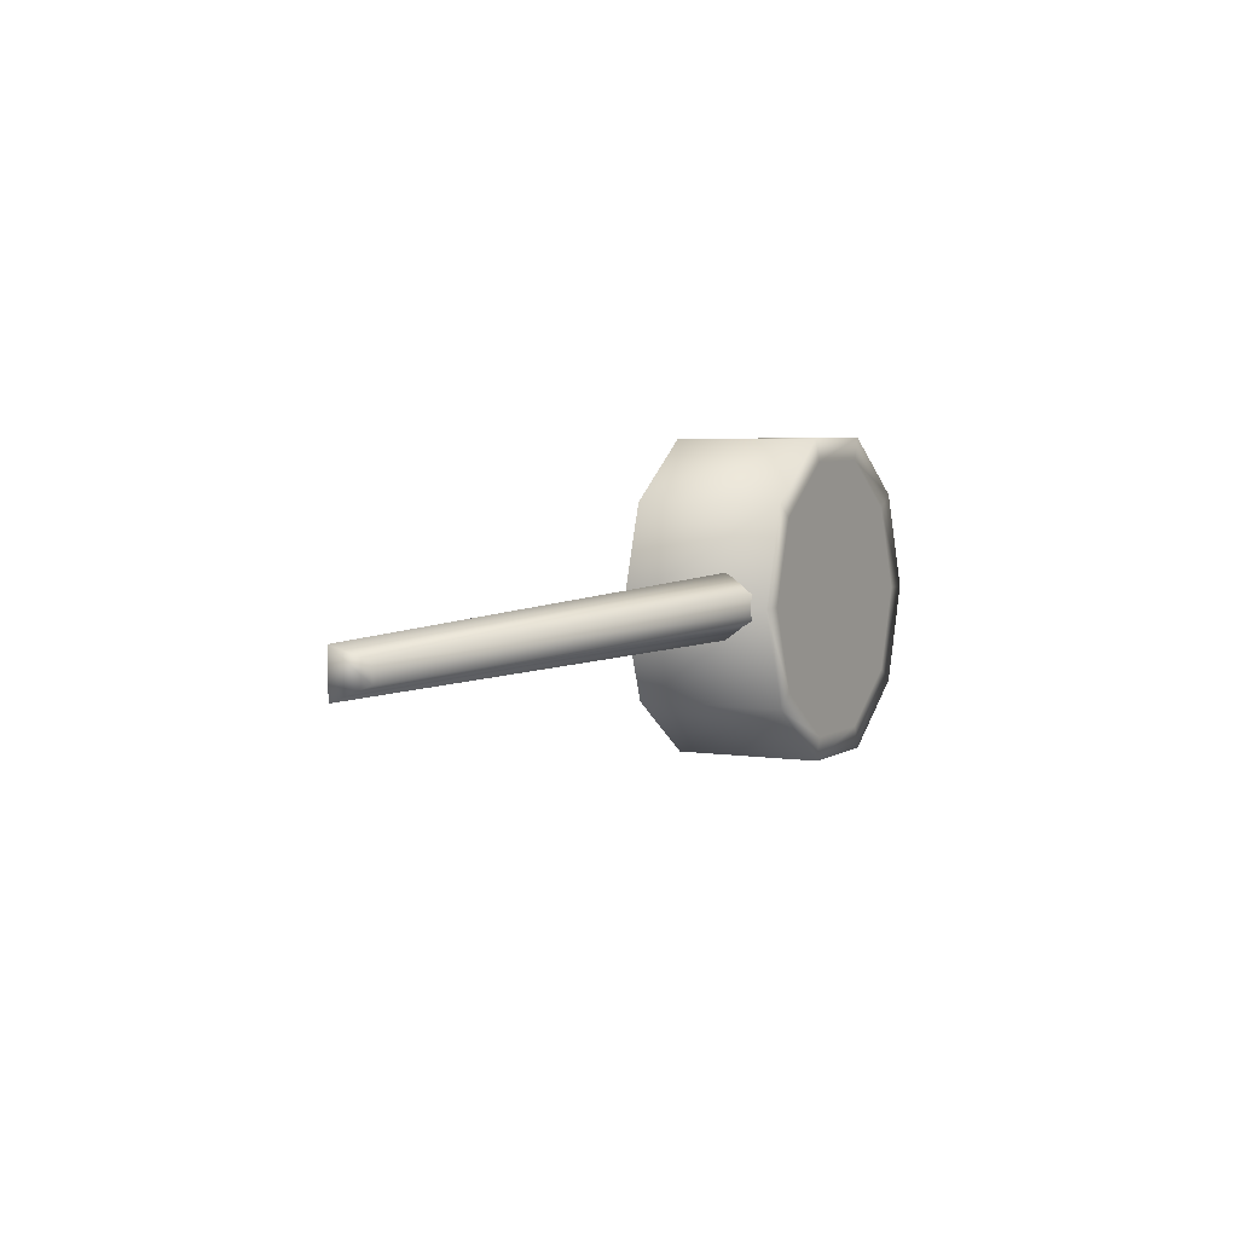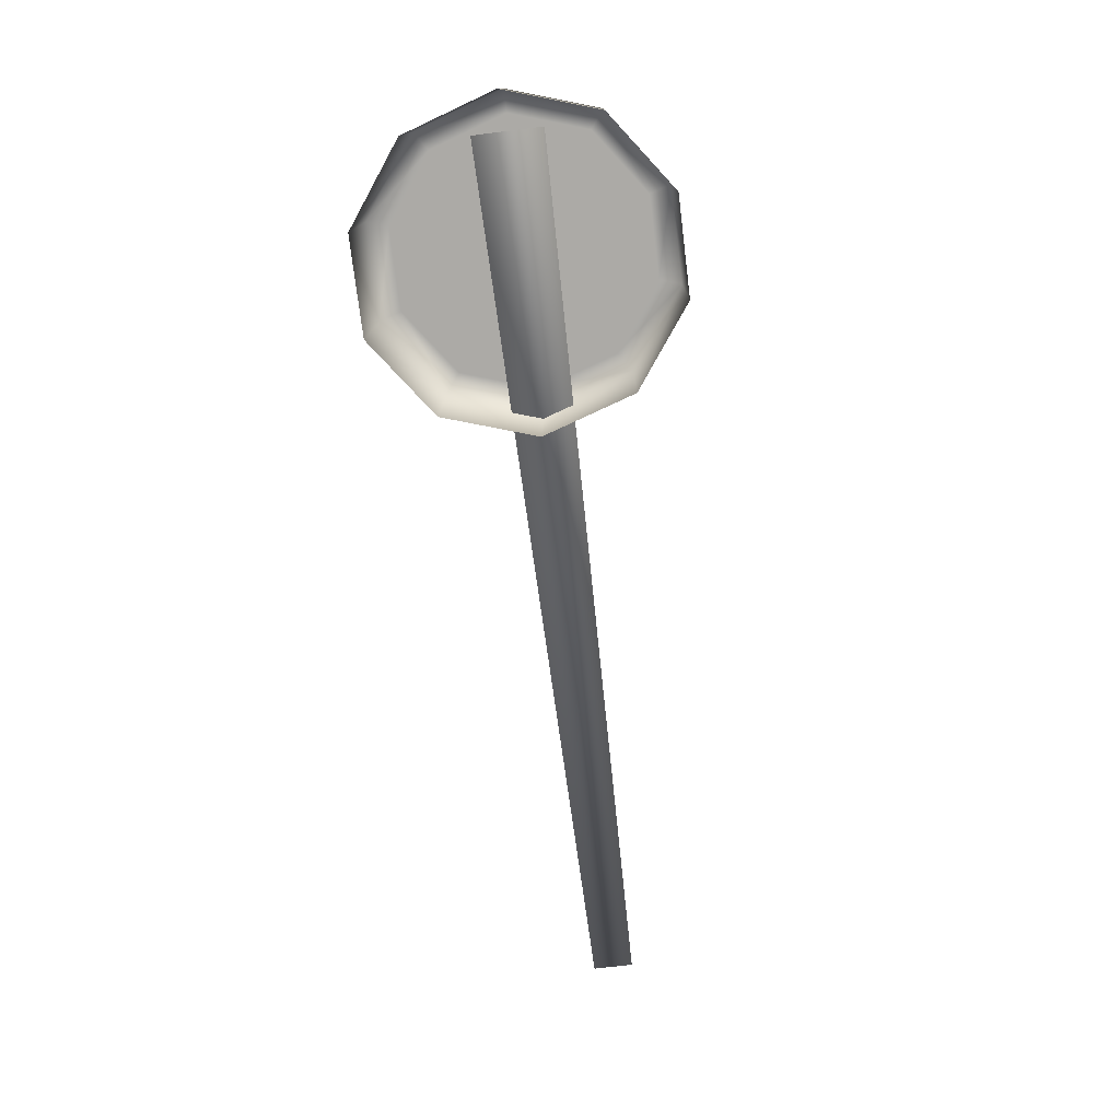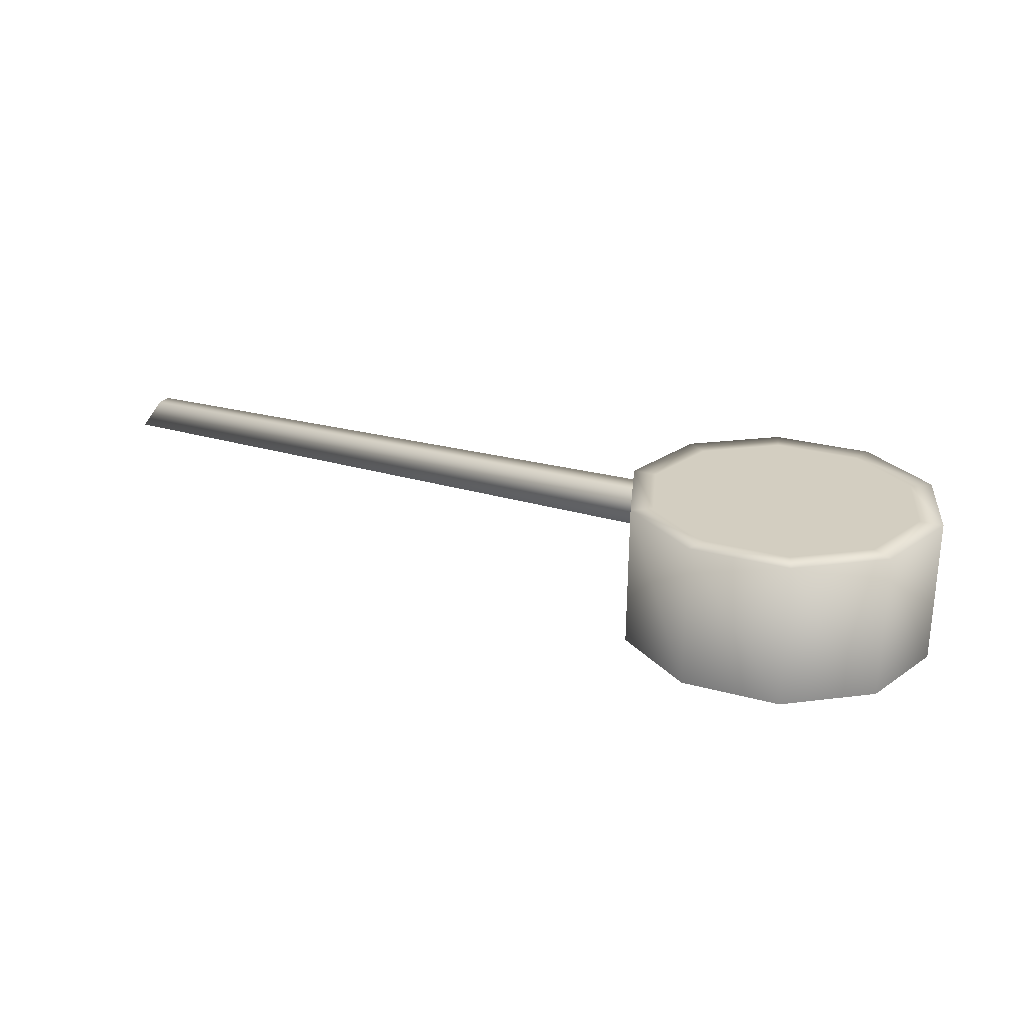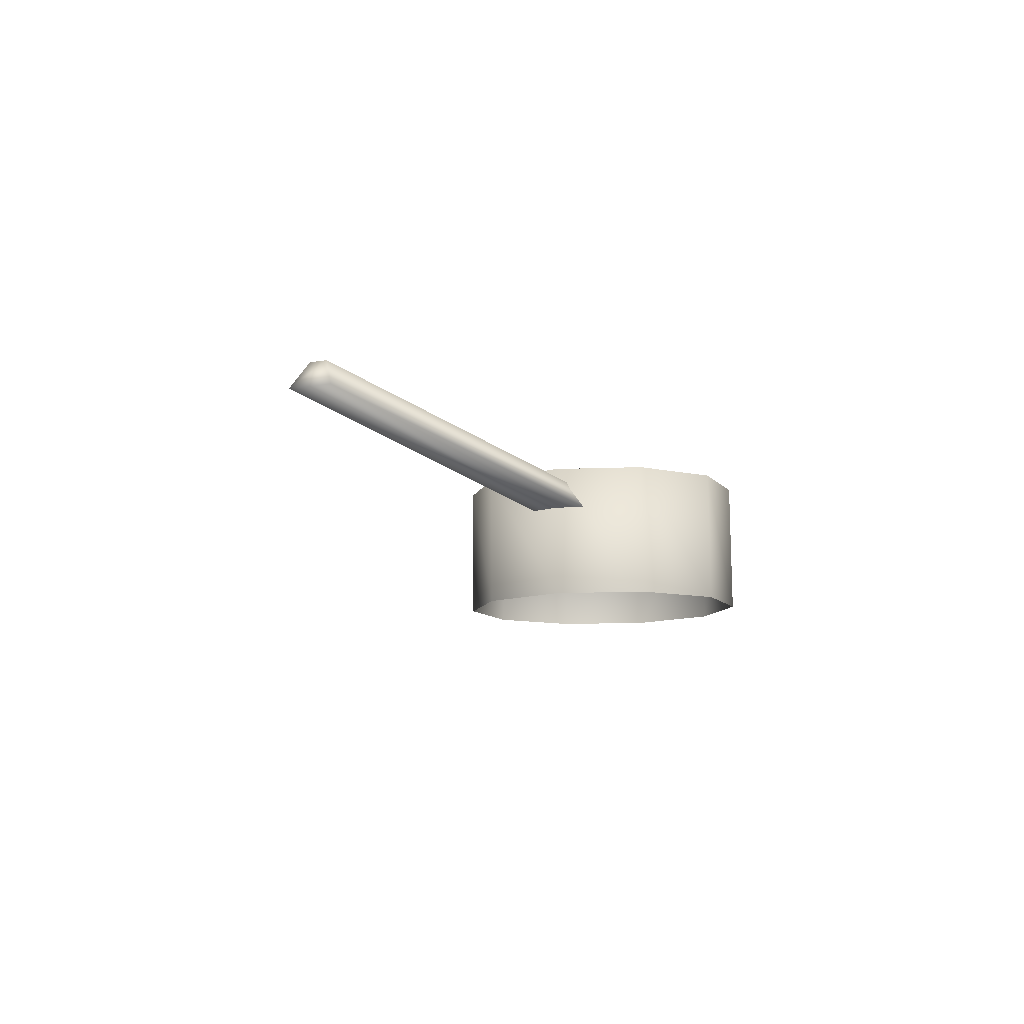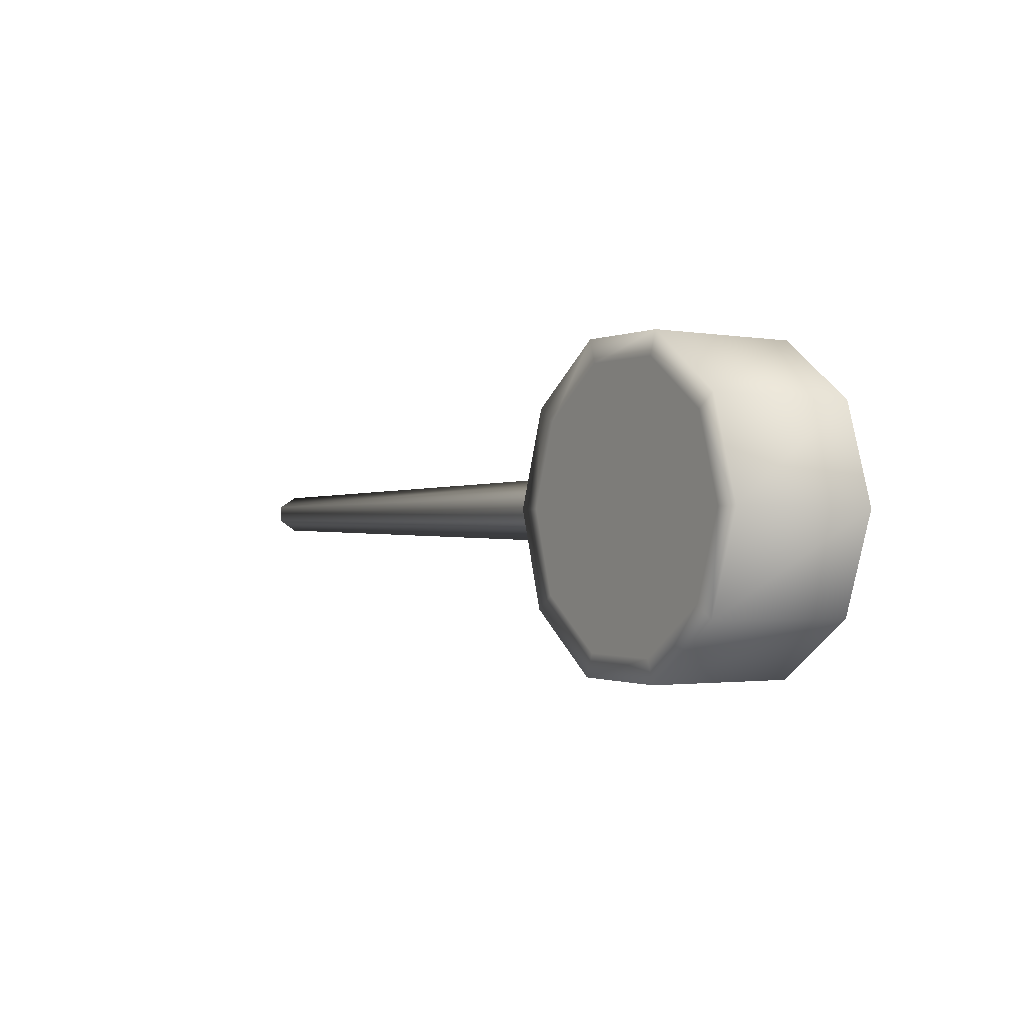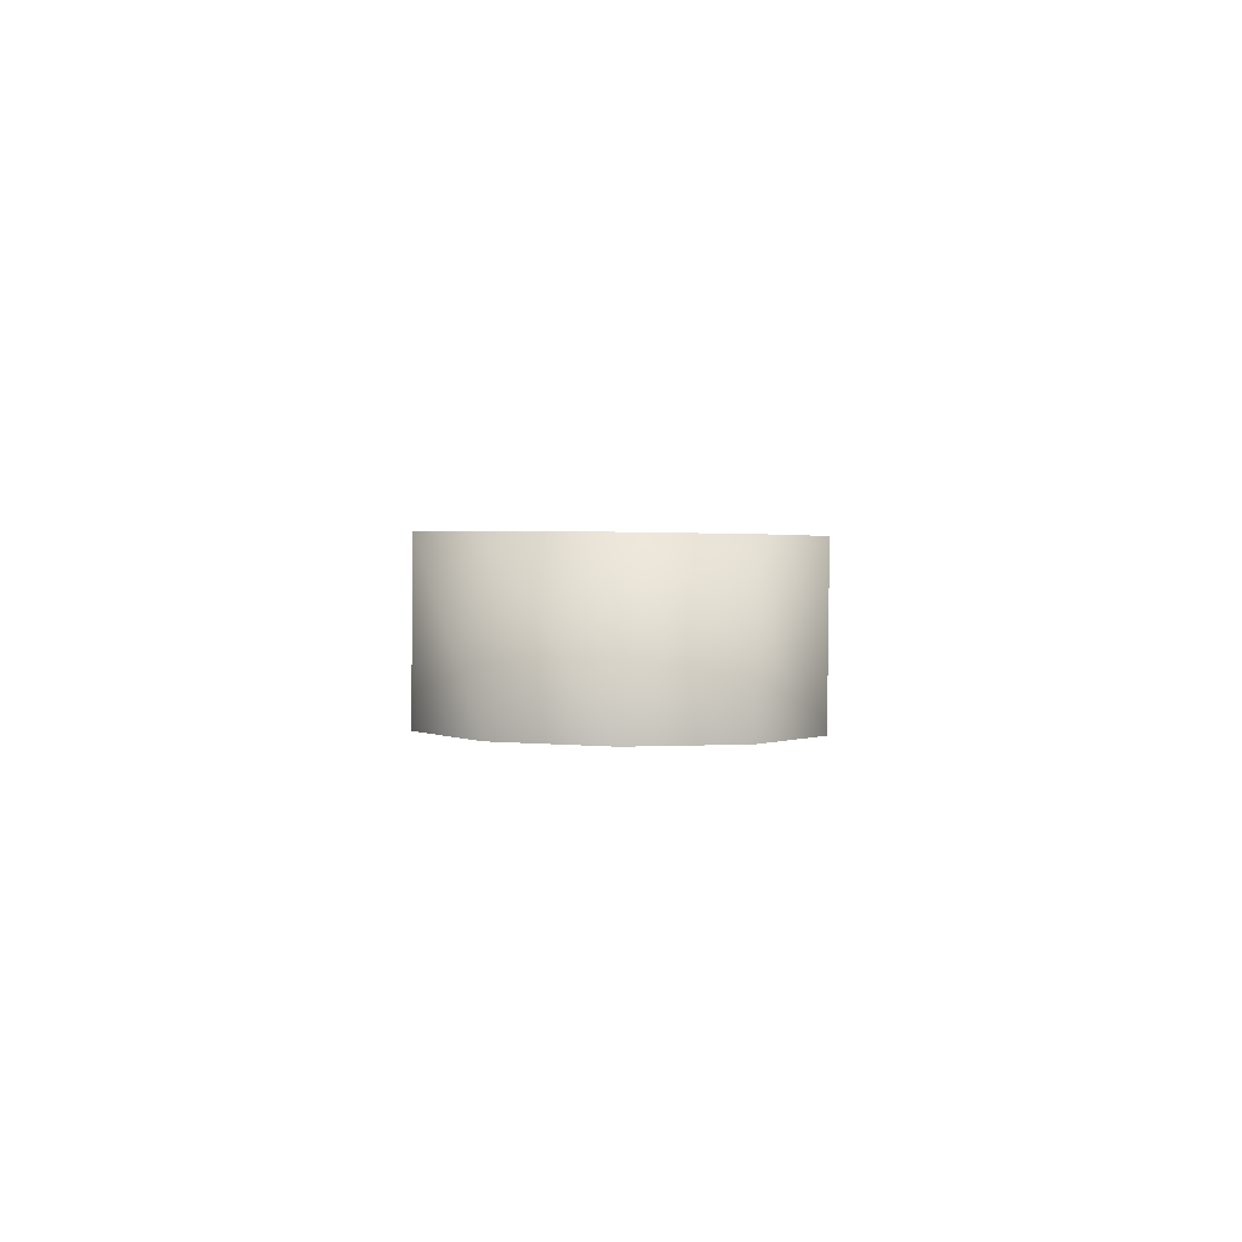
<metadata>
{"format":"obj","ext":"obj","renderer":"f3d","projection":"perspective","resolution":1024,"background":"white","views":[{"elev":5.2,"azim":119.3,"up":"+Z"},{"elev":-76.3,"azim":-83.0,"up":"+Y"},{"elev":25.4,"azim":-156.3,"up":"+Y"},{"elev":-10.0,"azim":111.9,"up":"+Y"},{"elev":-0.6,"azim":-121.8,"up":"+Z"},{"elev":1.5,"azim":-89.9,"up":"+Y"}]}
</metadata>
<code>
o Gauge_Center_1.003_#186116.001
v -0.3246 -0.1495 -0.001657
v -0.2625 -0.1472 -0.1928
v -0.2636 0.1495 -0.1895
v -0.3257 0.1471 0.001631
v -0.101 0.1514 -0.3076
v -0.09994 -0.1453 -0.3109
v 0.09994 0.1521 -0.3076
v 0.101 -0.1445 -0.3109
v 0.2625 0.1514 -0.1895
v 0.2636 -0.1452 -0.1928
v 0.3246 0.1495 0.001657
v 0.3257 -0.1471 -0.001631
v -0.2625 -0.1514 0.1895
v -0.2636 0.1452 0.1928
v -0.09994 -0.1521 0.3076
v -0.101 0.1445 0.3109
v 0.101 -0.1514 0.3076
v 0.09994 0.1453 0.3109
v 0.2636 -0.1495 0.1895
v 0.2625 0.1472 0.1928
v 0.3257 -0.1471 -0.001631
v 0.08524 0.1457 0.2656
v 0.224 0.1473 0.1648
v 0.2625 0.1472 0.1928
v -0.08633 0.1451 0.2656
v -0.2251 0.1457 0.1648
v -0.2781 0.1473 0.001633
v -0.2251 0.1493 -0.1615
v 0.2771 0.1493 0.001655
v 0.3246 0.1495 0.001657
v 0.224 0.151 -0.1615
v 0.2625 0.1514 -0.1895
v 0.08524 0.1516 -0.2623
v -0.08633 0.1509 -0.2624
v -0.000544 0.1483 0.001644
v -0.2213 0.1164 -0.02649
v 1.507 0.1204 -0.0138
v 1.507 0.12 0.01854
v -0.2213 0.1157 0.03114
v 1.537 0.06767 0.04251
v 1.537 0.06857 -0.03892
v -0.2443 0.05169 -0.07094
v -0.2443 0.05008 0.07414
v 1.537 0.06857 -0.03892
v -0.2443 0.05169 -0.07094
v -0.2443 0.05008 0.07414
v 1.537 0.06767 0.04251
f 3 2 1
f 4 3 1
f 3 5 2
f 5 6 2
f 5 7 6
f 7 8 6
f 7 9 8
f 9 10 8
f 9 11 10
f 11 12 10
f 4 1 13
f 14 4 13
f 14 13 15
f 16 14 15
f 16 15 17
f 18 16 17
f 18 17 19
f 20 18 19
f 20 19 21
f 11 20 21
f 18 22 16
f 23 22 18
f 24 23 18
f 22 25 16
f 16 25 14
f 25 26 14
f 14 26 4
f 26 27 4
f 4 27 3
f 27 28 3
f 29 23 24
f 30 29 24
f 31 29 30
f 32 31 30
f 33 31 32
f 7 33 32
f 34 33 7
f 5 34 7
f 28 34 5
f 3 28 5
f 27 35 28
f 33 35 31
f 25 35 26
f 28 35 34
f 31 35 29
f 26 35 27
f 34 35 33
f 22 35 25
f 29 35 23
f 23 35 22
f 38 37 36
f 39 38 36
f 38 40 37
f 40 41 37
f 37 41 36
f 41 42 36
f 43 40 38
f 39 43 38
f 46 45 44
f 47 46 44

</code>
